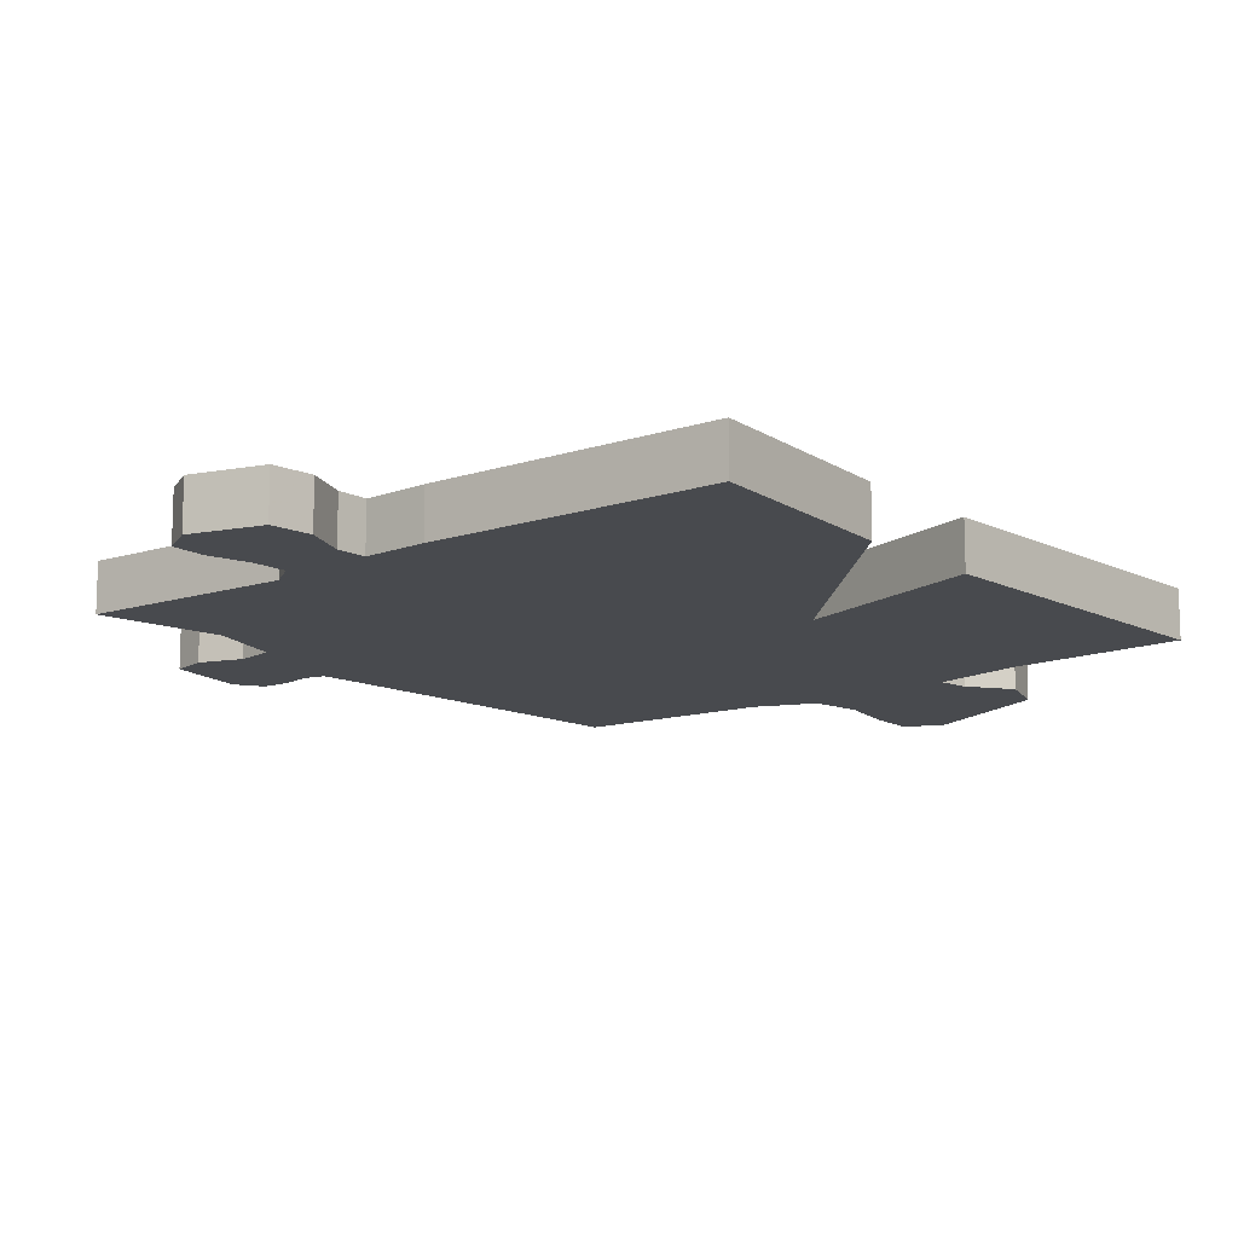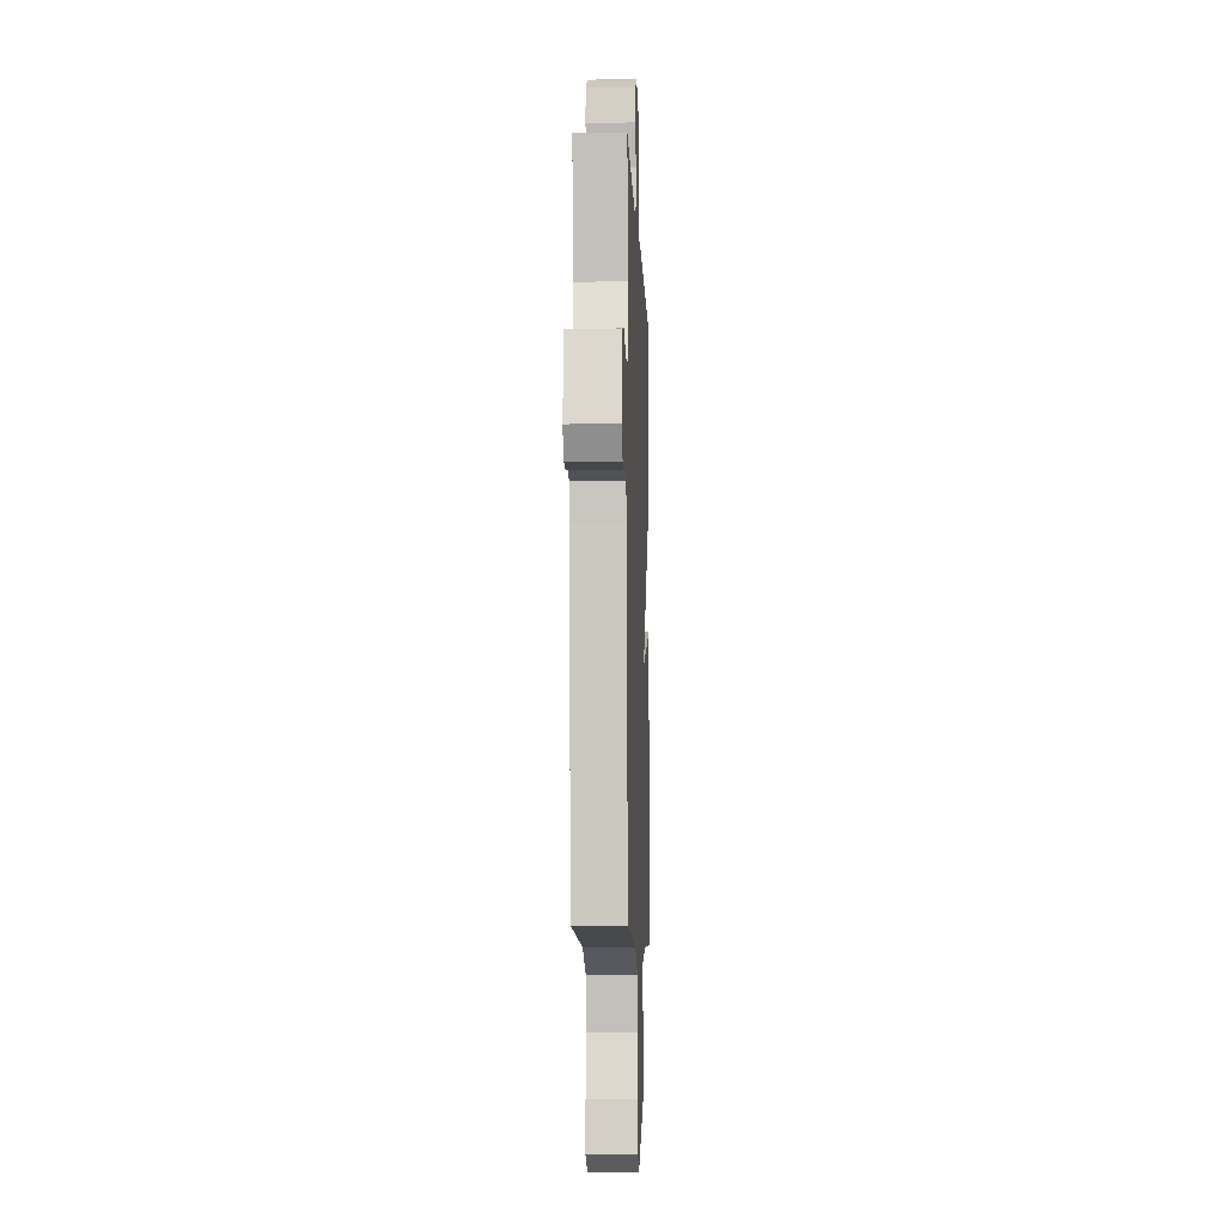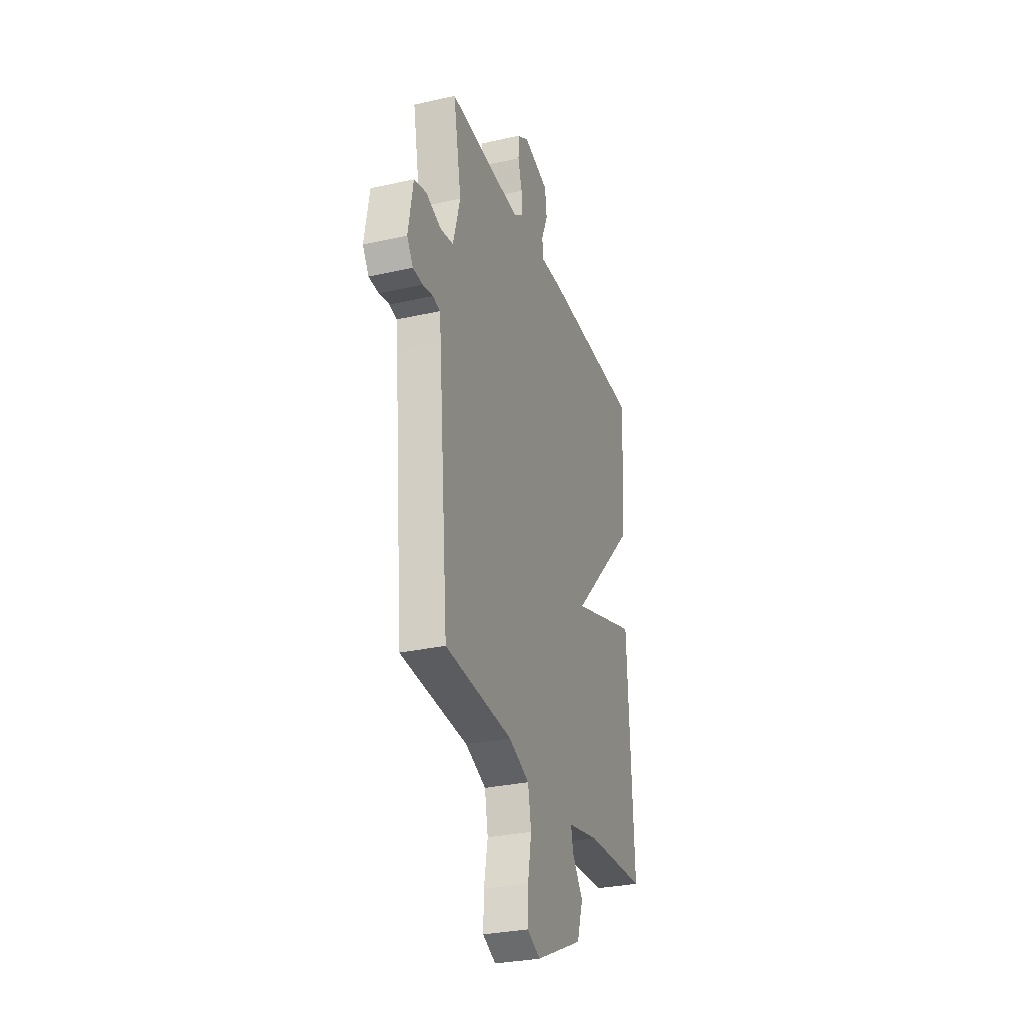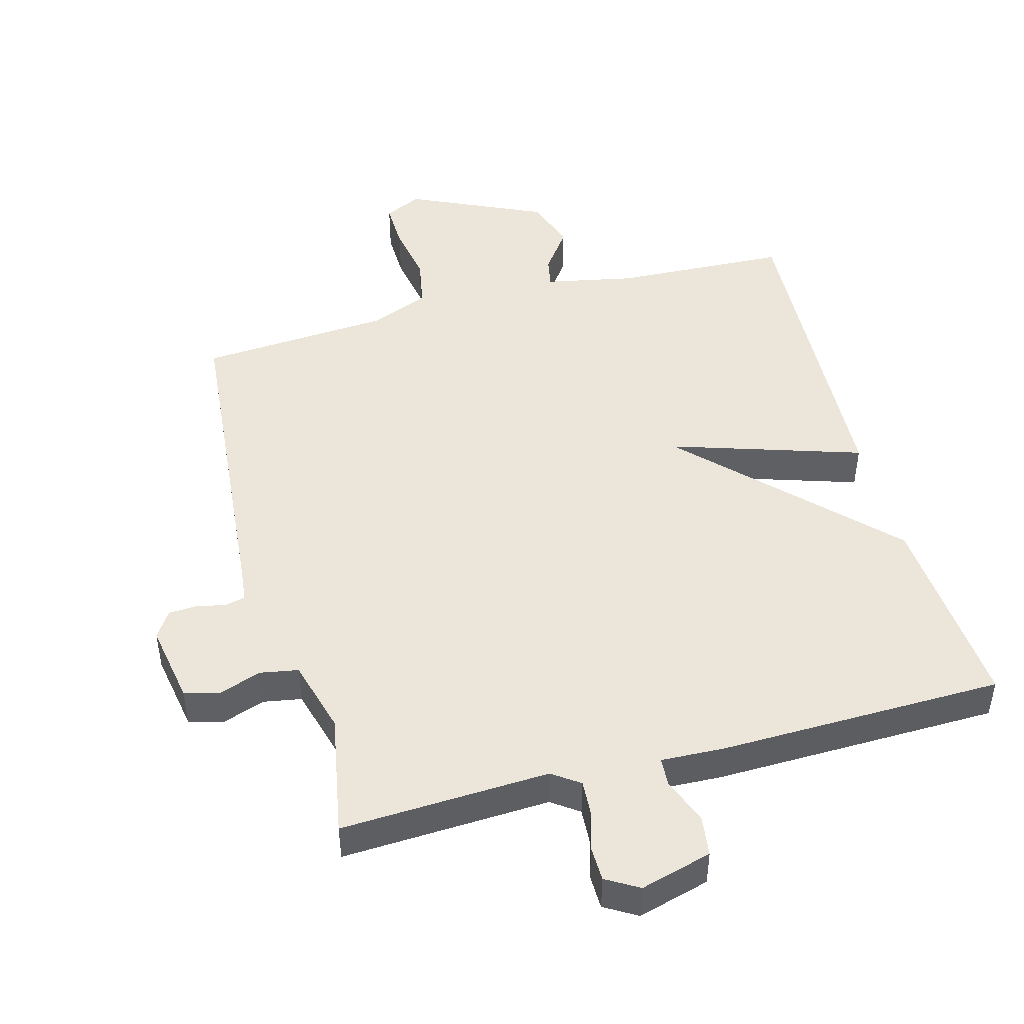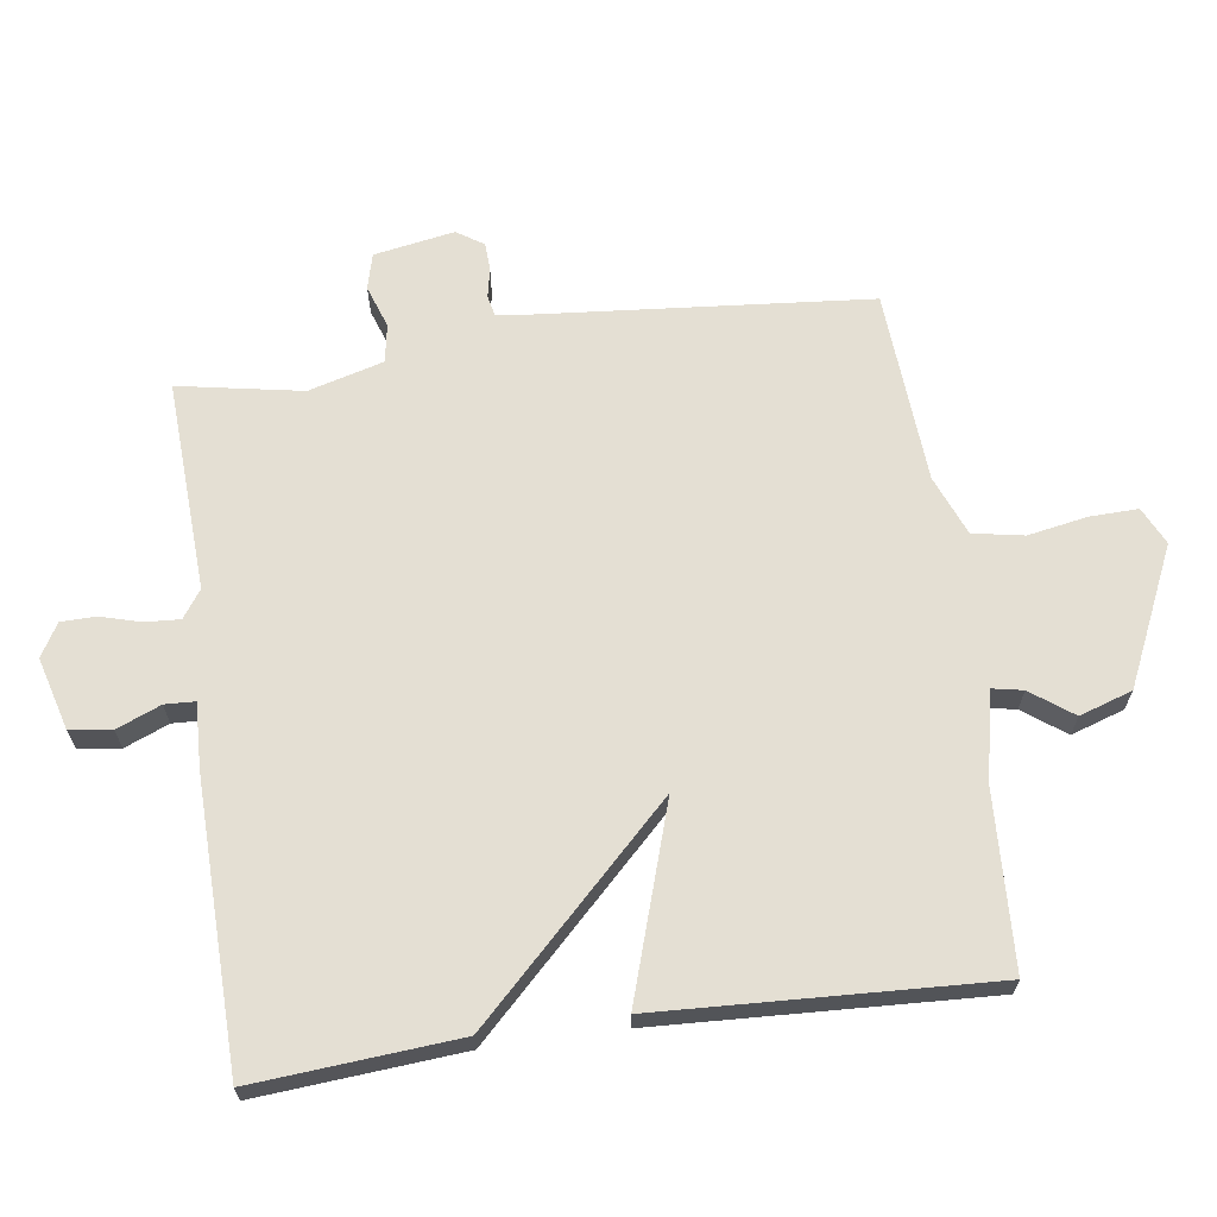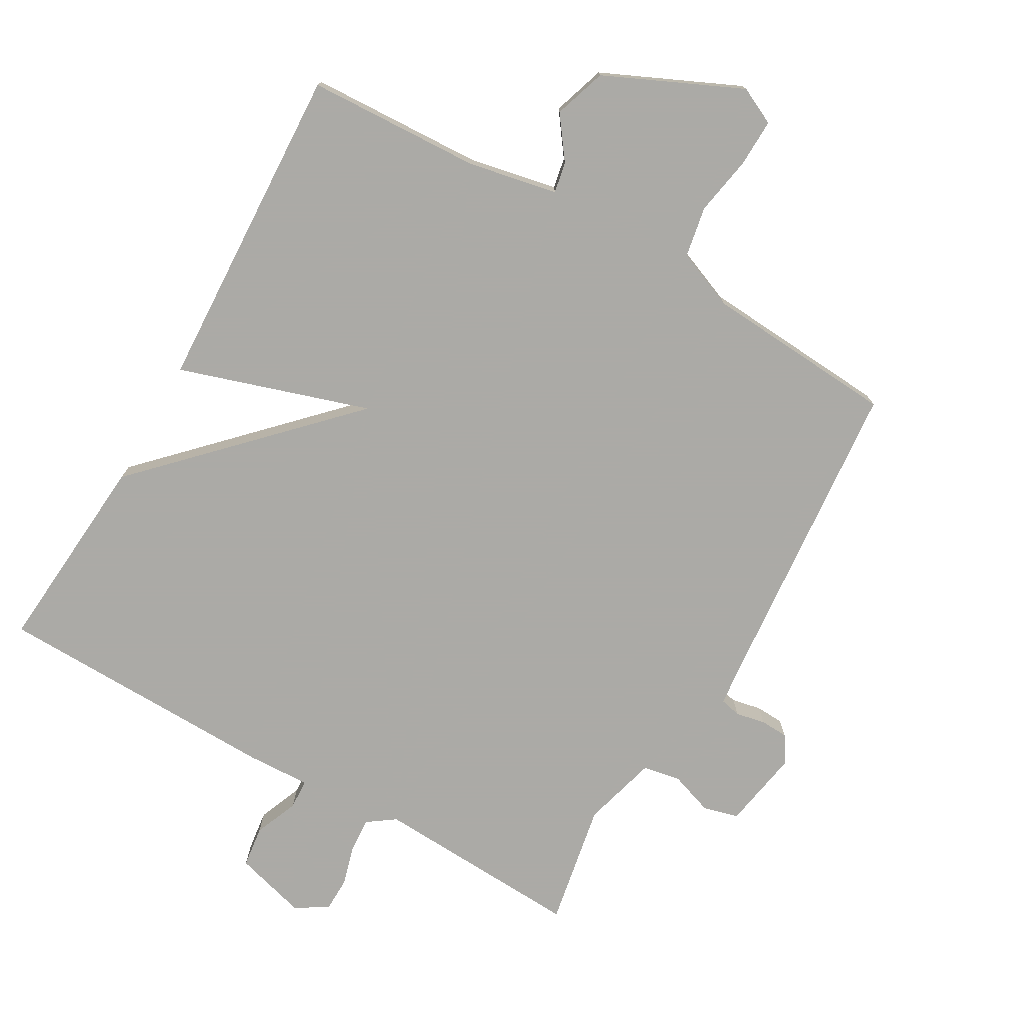
<metadata>
{"format":"obj","ext":"obj","renderer":"f3d","projection":"perspective","resolution":1024,"background":"white","views":[{"elev":-12.8,"azim":38.8,"up":"+Y"},{"elev":-8.3,"azim":-87.7,"up":"+Z"},{"elev":-29.8,"azim":-71.7,"up":"+Z"},{"elev":47.2,"azim":-15.1,"up":"+Y"},{"elev":66.5,"azim":82.0,"up":"+Y"},{"elev":-75.9,"azim":150.2,"up":"+Y"}]}
</metadata>
<code>
v -0.5 0.07 0.5
v -0.186 0.07 0.485
v -0.145 0.07 0.514
v -0.148 0.07 0.566
v -0.165 0.07 0.626
v -0.164 0.07 0.678
v -0.115 0.07 0.707
v -0.007 0.07 0.677
v 0.001 0.07 0.615
v -0.026 0.07 0.549
v -0.024 0.07 0.504
v 0.072 0.07 0.508
v 0.5 0.07 0.5
v 0.476 0.07 0.195
v 0.19 0.07 -0.097
v 0.476 0.07 -0.005
v 0.5 0.07 -0.5
v 0.238 0.07 -0.512
v 0.104 0.07 -0.539
v 0.113 0.07 -0.585
v 0.159 0.07 -0.648
v 0.133 0.07 -0.727
v -0.071 0.07 -0.82
v -0.127 0.07 -0.793
v -0.125 0.07 -0.721
v -0.109 0.07 -0.632
v -0.123 0.07 -0.556
v -0.212 0.07 -0.52
v -0.5 0.07 -0.5
v -0.543 0.07 -0.012
v -0.549 0.07 0.041
v -0.58 0.07 0.048
v -0.624 0.07 0.039
v -0.666 0.07 0.041
v -0.692 0.07 0.081
v -0.671 0.07 0.201
v -0.618 0.07 0.215
v -0.554 0.07 0.193
v -0.497 0.07 0.203
v -0.466 0.07 0.315
v -0.5 0 0.5
v -0.186 0 0.485
v -0.145 0 0.514
v -0.148 0 0.566
v -0.165 0 0.626
v -0.164 0 0.678
v -0.115 0 0.707
v -0.007 0 0.677
v 0.001 0 0.615
v -0.026 0 0.549
v -0.024 0 0.504
v 0.072 0 0.508
v 0.5 0 0.5
v 0.476 0 0.195
v 0.19 0 -0.097
v 0.476 0 -0.005
v 0.5 0 -0.5
v 0.238 0 -0.512
v 0.104 0 -0.539
v 0.113 0 -0.585
v 0.159 0 -0.648
v 0.133 0 -0.727
v -0.071 0 -0.82
v -0.127 0 -0.793
v -0.125 0 -0.721
v -0.109 0 -0.632
v -0.123 0 -0.556
v -0.212 0 -0.52
v -0.5 0 -0.5
v -0.543 0 -0.012
v -0.549 0 0.041
v -0.58 0 0.048
v -0.624 0 0.039
v -0.666 0 0.041
v -0.692 0 0.081
v -0.671 0 0.201
v -0.618 0 0.215
v -0.554 0 0.193
v -0.497 0 0.203
v -0.466 0 0.315
f 36 37 38
f 35 36 38
f 34 35 38
f 33 34 38
f 32 33 38
f 31 32 38 39
f 30 31 39
f 30 39 40
f 29 30 40
f 28 29 40
f 24 25 26
f 23 24 26
f 22 23 26
f 21 22 26
f 20 21 26
f 19 20 26 27
f 40 1 2
f 28 40 2
f 27 28 2
f 19 27 2
f 18 19 2
f 13 14 15
f 12 13 15
f 11 12 15
f 8 9 10
f 7 8 10
f 6 7 10
f 5 6 10
f 4 5 10
f 3 4 10 11
f 2 3 11 15
f 15 16 17 18
f 2 15 18
f 78 77 76
f 78 76 75
f 78 75 74
f 78 74 73
f 78 73 72
f 79 78 72 71
f 79 71 70
f 80 79 70
f 80 70 69
f 80 69 68
f 66 65 64
f 66 64 63
f 66 63 62
f 66 62 61
f 66 61 60
f 67 66 60 59
f 42 41 80
f 42 80 68
f 42 68 67
f 42 67 59
f 42 59 58
f 55 54 53
f 55 53 52
f 55 52 51
f 50 49 48
f 50 48 47
f 50 47 46
f 50 46 45
f 50 45 44
f 51 50 44 43
f 55 51 43 42
f 58 57 56 55
f 58 55 42
f 1 41 42 2
f 2 42 43 3
f 3 43 44 4
f 4 44 45 5
f 5 45 46 6
f 6 46 47 7
f 7 47 48 8
f 8 48 49 9
f 9 49 50 10
f 10 50 51 11
f 11 51 52 12
f 12 52 53 13
f 13 53 54 14
f 14 54 55 15
f 15 55 56 16
f 16 56 57 17
f 17 57 58 18
f 18 58 59 19
f 19 59 60 20
f 20 60 61 21
f 21 61 62 22
f 22 62 63 23
f 23 63 64 24
f 24 64 65 25
f 25 65 66 26
f 26 66 67 27
f 27 67 68 28
f 28 68 69 29
f 29 69 70 30
f 30 70 71 31
f 31 71 72 32
f 32 72 73 33
f 33 73 74 34
f 34 74 75 35
f 35 75 76 36
f 36 76 77 37
f 37 77 78 38
f 38 78 79 39
f 39 79 80 40
f 40 80 41 1

</code>
